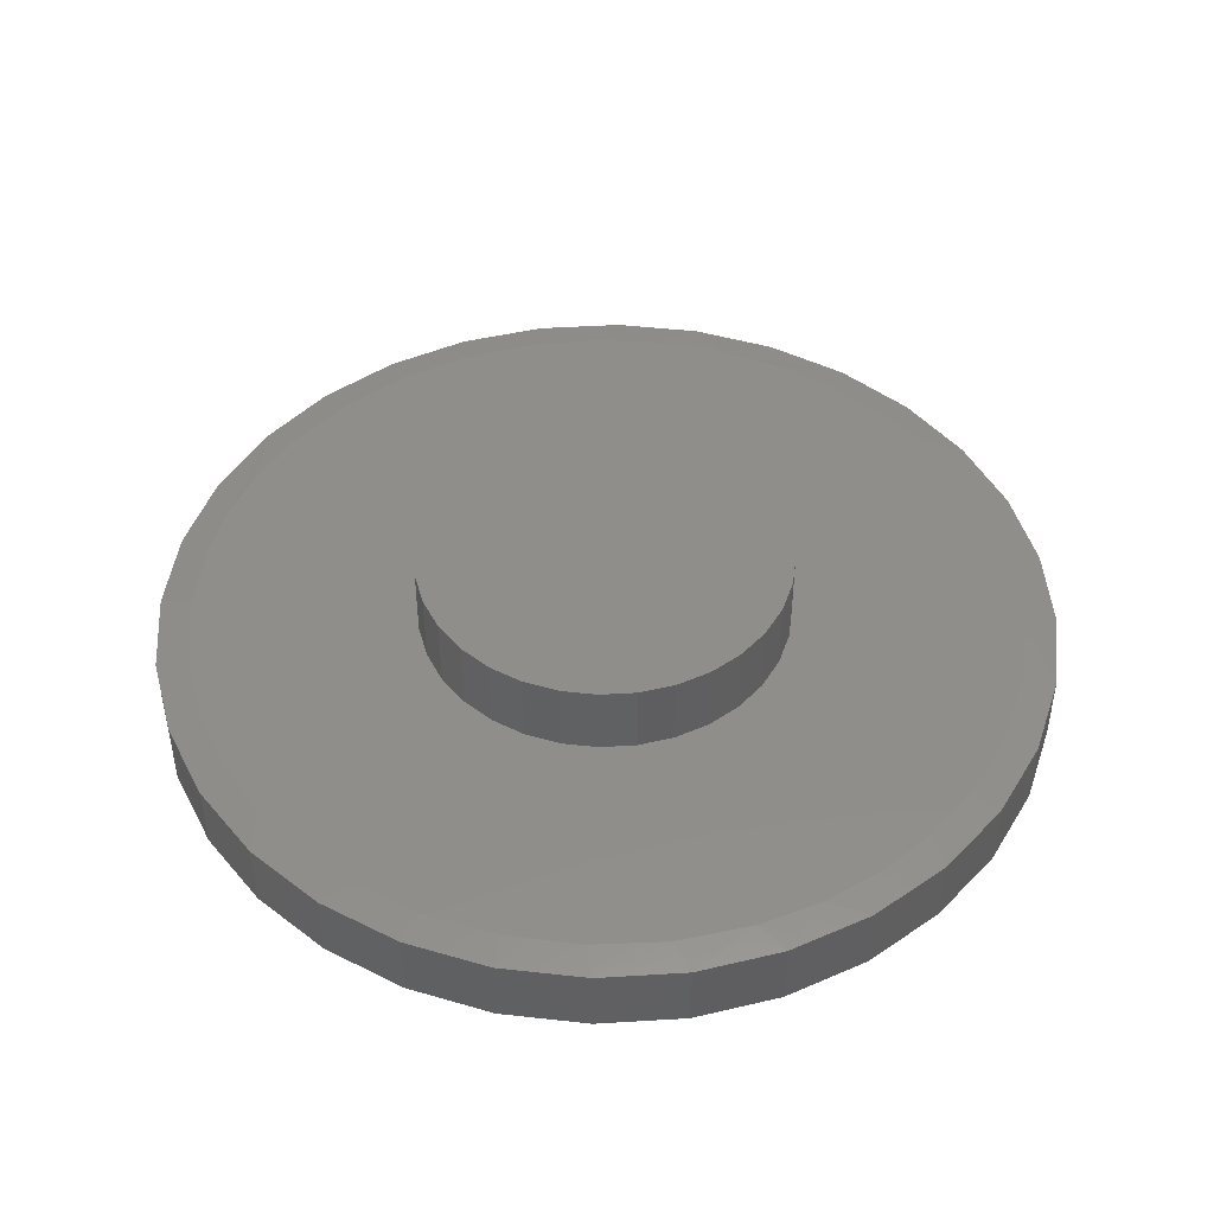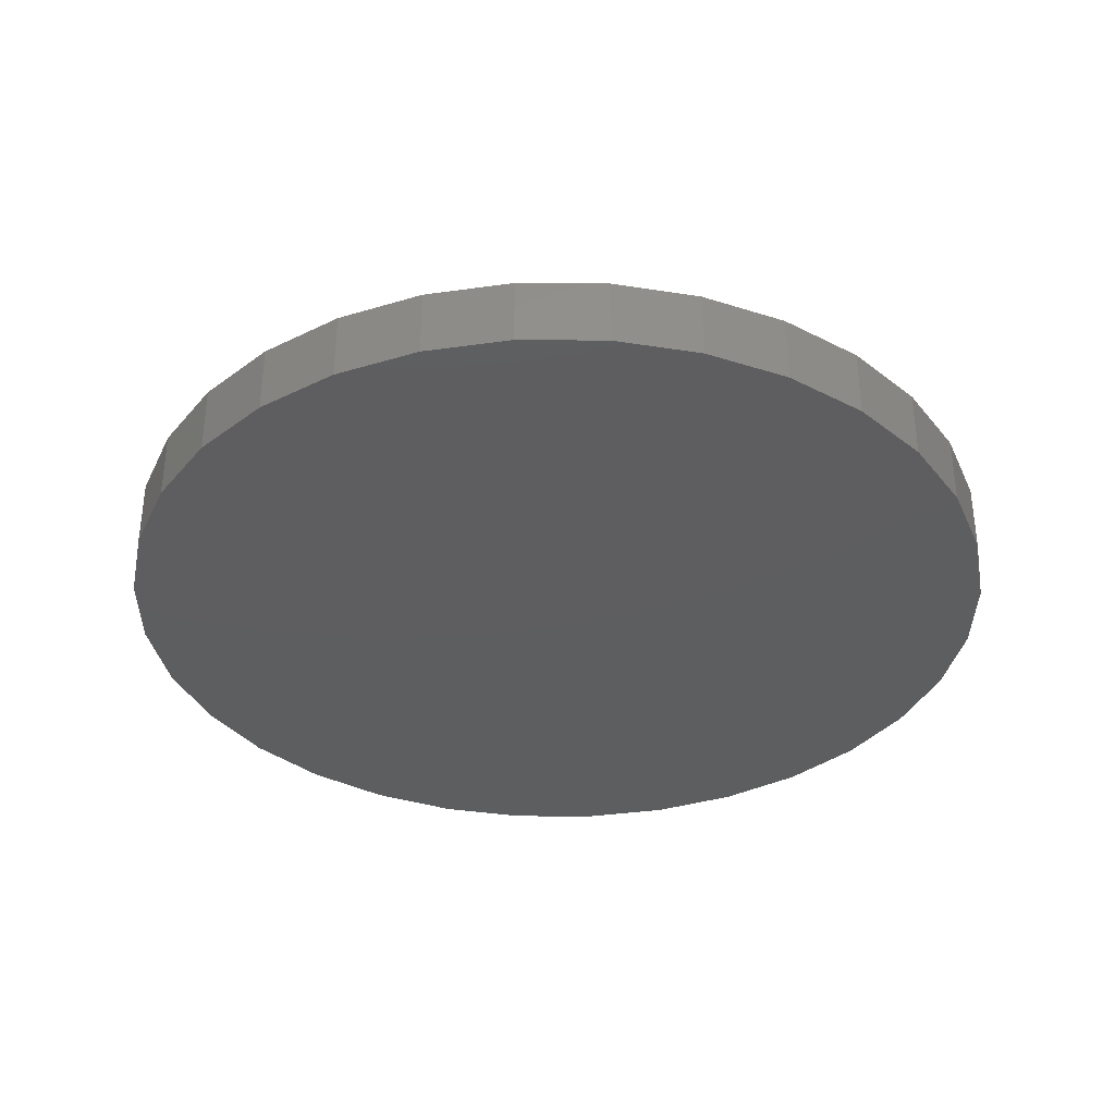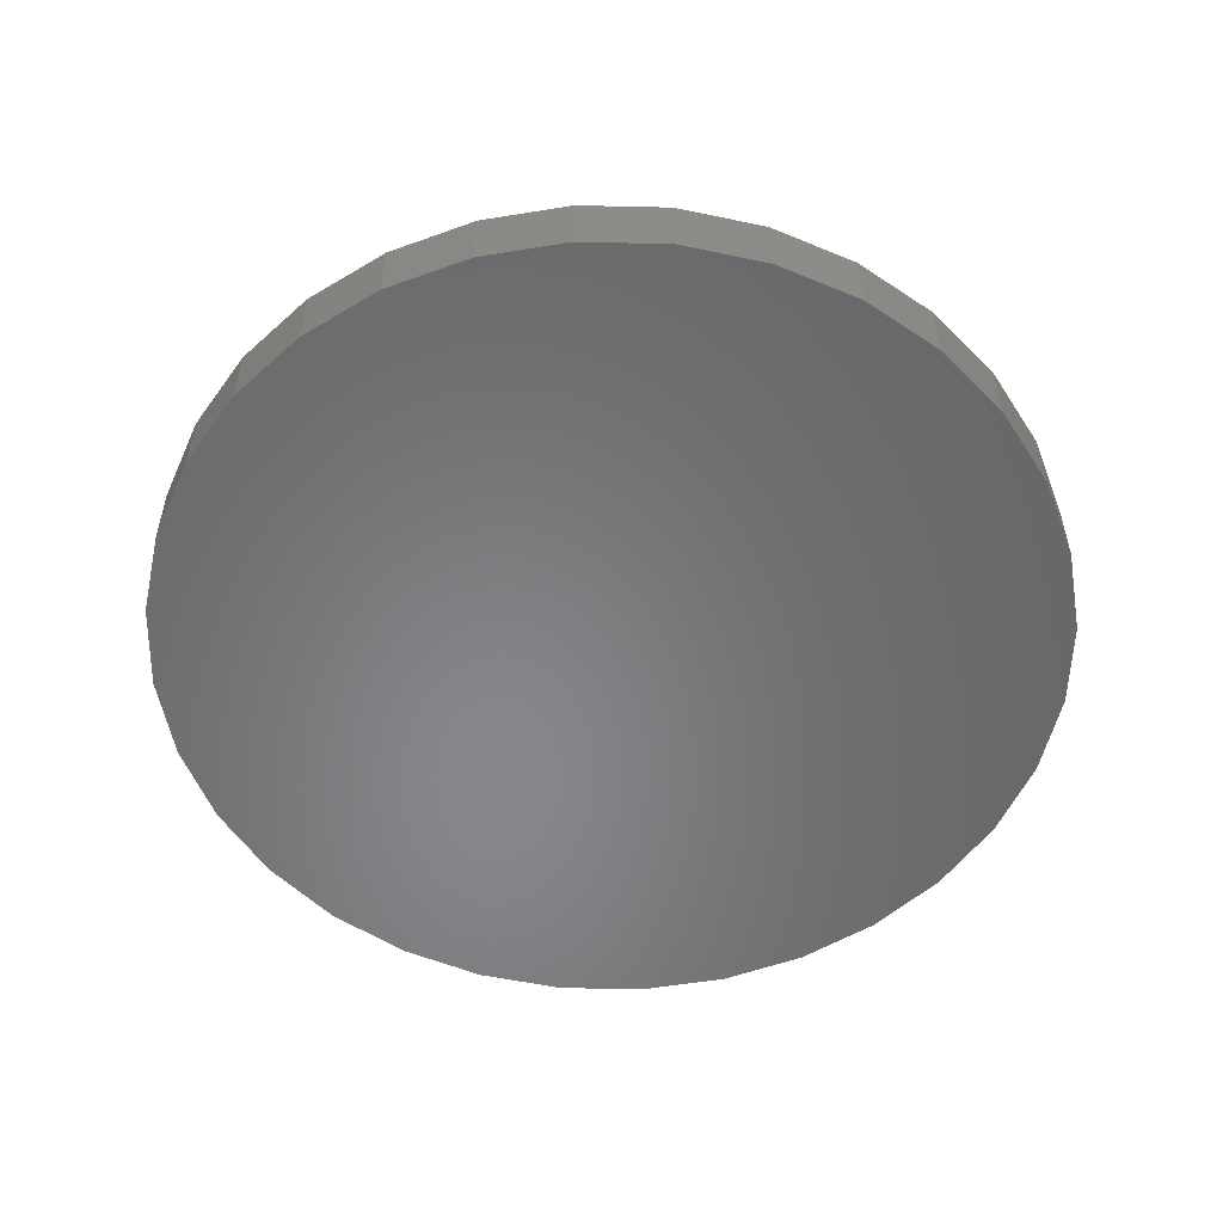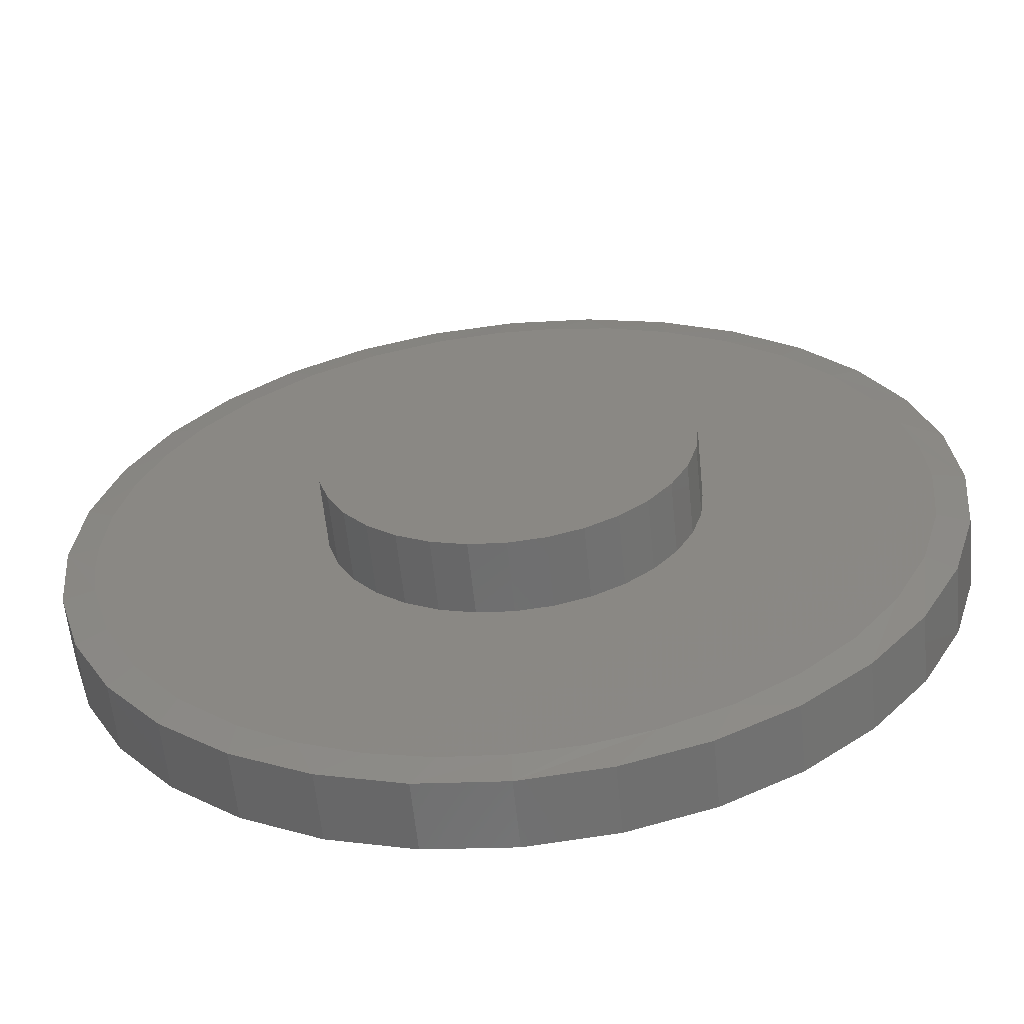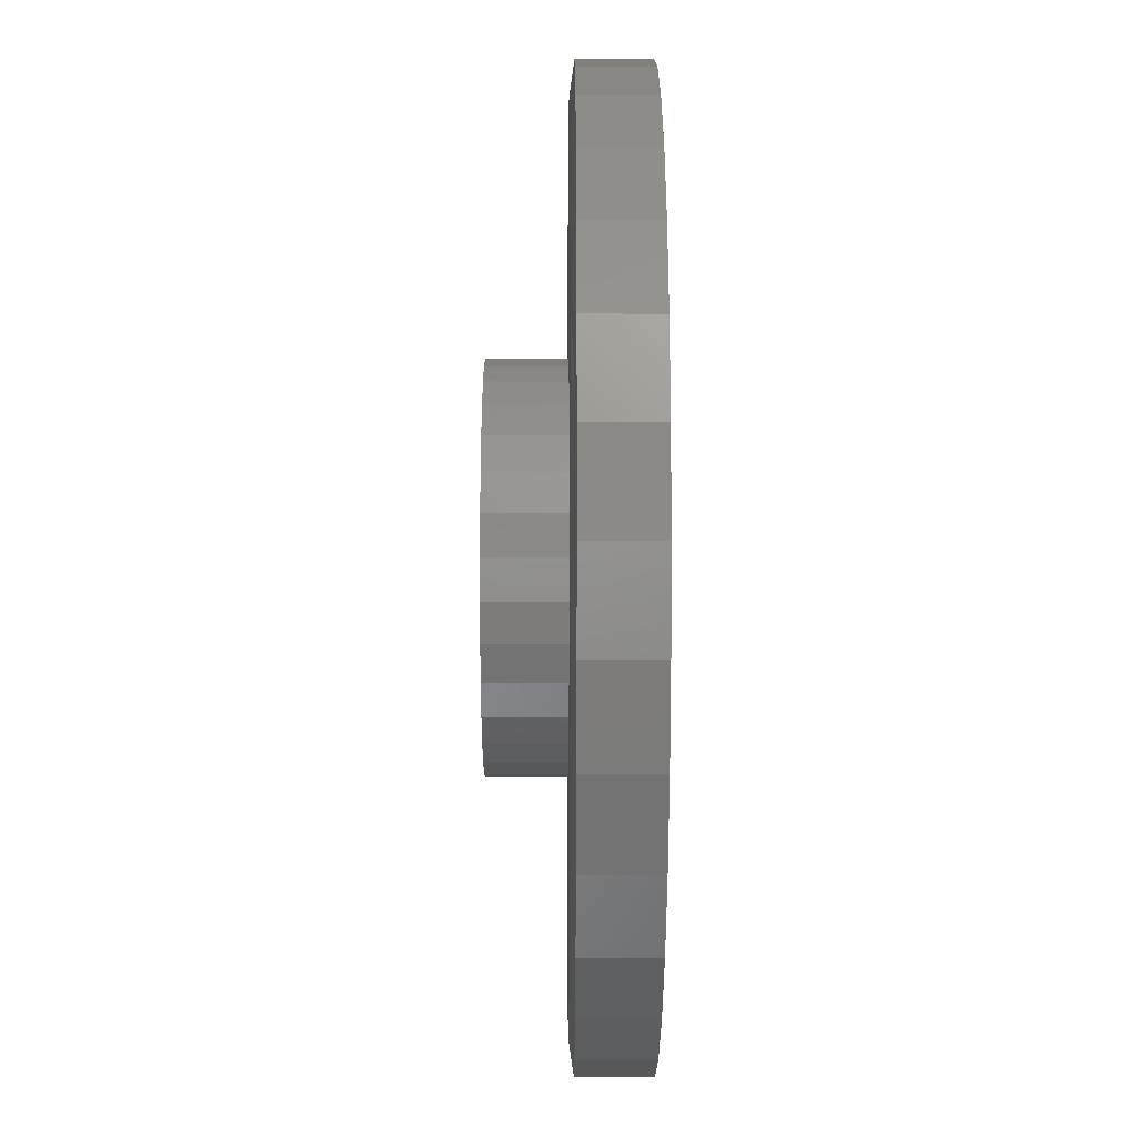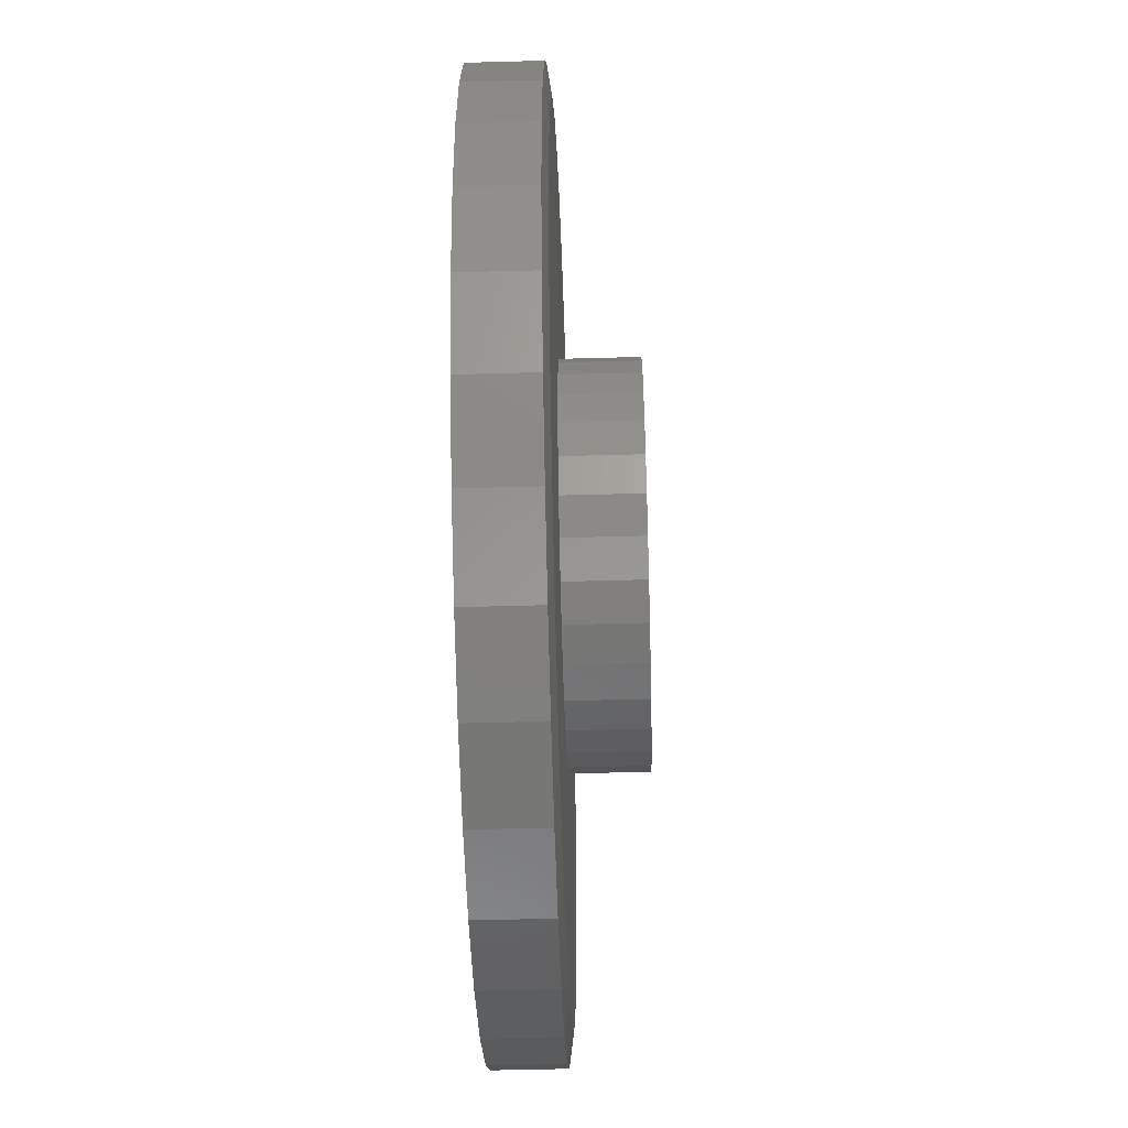
<metadata>
{"format":"stl","ext":"stl","renderer":"f3d","projection":"perspective","resolution":1024,"background":"white","views":[{"elev":45.8,"azim":35.4,"up":"+Y"},{"elev":-35.3,"azim":16.3,"up":"+Y"},{"elev":-54.1,"azim":105.5,"up":"+Y"},{"elev":-60.4,"azim":-174.2,"up":"+Z"},{"elev":-13.9,"azim":-90.2,"up":"+Z"},{"elev":-52.4,"azim":91.7,"up":"+Z"}]}
</metadata>
<code>
# stl→obj: 166 verts, 328 faces
v -0.2593 -6.977e-19 0.1754
v -0.6681 9.092e-18 0.1937
v -0.22 1.482e-18 0.2233
v -0.22 1.482e-18 -0.2233
v -0.6463 1.152e-17 -0.258
v -0.2593 -6.977e-19 -0.1754
v -0.1722 4.139e-18 -0.2626
v -0.2026 6.078e-17 -0.671
v -0.4208 3.655e-17 -0.5574
v -0.09856 7.232e-17 -0.6951
v -0.3167 4.811e-17 -0.6238
v 0.313 3.107e-17 0.06161
v 0.7111 1.622e-16 -1.45e-16
v 0.3191 3.141e-17 -3.867e-17
v 0.0649 1.73e-17 -0.3097
v 0.1241 2.059e-17 -0.2918
v 0.5996 1.498e-16 -0.3799
v 0.2245 1.082e-16 -0.669
v 0.1175 9.631e-17 -0.6946
v 0.5187 1.409e-16 -0.4833
v 0.3261 1.195e-16 -0.6271
v 0.42 1.299e-16 -0.5698
v 0.003289 1.388e-17 0.3158
v -0.05832 1.046e-17 0.3097
v -0.5726 1.97e-17 0.3969
v -0.4916 2.869e-17 0.495
v -0.3942 3.95e-17 0.5769
v -0.2837 5.177e-17 0.6399
v -0.1807 6.321e-17 0.6775
v -0.07304 7.516e-17 0.6985
v 0.03656 8.733e-17 0.7026
v 0.1455 9.942e-17 0.6896
v 0.2712 1.134e-16 0.652
v 0.3878 1.263e-16 0.5917
v 0.4912 1.378e-16 0.5108
v 0.5777 1.474e-16 0.4121
v 0.635 1.538e-16 0.3182
v 0.0649 1.73e-17 0.3097
v -0.6829 7.445e-18 -0.1313
v -0.6953 6.072e-18 2.657e-07
v -0.3125 -3.652e-18 3.867e-17
v -0.3064 -3.315e-18 -0.06161
v -0.2885 -2.318e-18 -0.1208
v -0.5866 1.815e-17 -0.3757
v -0.1176 7.169e-18 -0.2918
v -0.05832 1.046e-17 -0.3097
v 0.003289 1.388e-17 -0.3158
v 0.007895 8.414e-17 -0.7032
v -0.5117 2.646e-17 -0.4738
v -0.1722 4.139e-18 0.2626
v -0.6346 1.281e-17 0.2858
v -0.1176 7.169e-18 0.2918
v -0.3064 -3.315e-18 0.06161
v -0.6885 6.831e-18 0.09781
v -0.2885 -2.318e-18 0.1208
v 0.1241 2.059e-17 0.2918
v 0.6769 1.584e-16 0.2166
v 0.1787 2.362e-17 0.2626
v 0.2266 2.627e-17 0.2233
v 0.7025 1.613e-16 0.1096
v 0.2659 2.845e-17 0.1754
v 0.295 3.007e-17 0.1208
v 0.2266 2.627e-17 -0.2233
v 0.2659 2.845e-17 -0.1754
v 0.6599 1.565e-16 -0.2633
v 0.295 3.007e-17 -0.1208
v 0.6975 1.607e-16 -0.1376
v 0.313 3.107e-17 -0.06161
v 0.7077 1.618e-16 -0.06912
v 0.1787 2.362e-17 -0.2626
v 0.7658 -0.007812 -2.784e-16
v 0.7658 -0.125 -9.282e-17
v 0.7512 -0.007812 -0.1479
v 0.7512 -0.125 -0.1479
v 0.7081 -0.007812 -0.29
v 0.7081 -0.125 -0.29
v 0.6381 -0.007812 -0.4211
v 0.6381 -0.125 -0.4211
v 0.5438 -0.007812 -0.5359
v 0.5438 -0.125 -0.5359
v 0.429 -0.007812 -0.6302
v 0.429 -0.125 -0.6302
v 0.2979 -0.007812 -0.7002
v 0.2979 -0.125 -0.7002
v 0.1558 -0.007812 -0.7433
v 0.1558 -0.125 -0.7433
v 0.007895 -0.007812 -0.7579
v 0.007895 -0.125 -0.7579
v -0.14 -0.007812 -0.7433
v -0.14 -0.125 -0.7433
v -0.2821 -0.007812 -0.7002
v -0.2821 -0.125 -0.7002
v -0.4132 -0.007812 -0.6302
v -0.4132 -0.125 -0.6302
v -0.528 -0.007812 -0.5359
v -0.528 -0.125 -0.5359
v -0.6223 -0.007812 -0.4211
v -0.6223 -0.125 -0.4211
v -0.6923 -0.007812 -0.29
v -0.6923 -0.125 -0.29
v -0.7354 -0.007812 -0.1479
v -0.7354 -0.125 -0.1479
v -0.75 -0.007812 9.281e-17
v -0.75 -0.125 9.281e-17
v -0.7354 -0.007812 0.1479
v -0.7354 -0.125 0.1479
v -0.6923 -0.007812 0.29
v -0.6923 -0.125 0.29
v -0.6223 -0.007812 0.4211
v -0.6223 -0.125 0.4211
v -0.528 -0.007812 0.5359
v -0.528 -0.125 0.5359
v -0.4132 -0.007812 0.6302
v -0.4132 -0.125 0.6302
v -0.2821 -0.007812 0.7002
v -0.2821 -0.125 0.7002
v -0.14 -0.007812 0.7433
v -0.14 -0.125 0.7433
v 0.007895 -0.007812 0.7579
v 0.007895 -0.125 0.7579
v 0.1558 -0.007812 0.7433
v 0.1558 -0.125 0.7433
v 0.2979 -0.007812 0.7002
v 0.2979 -0.125 0.7002
v 0.429 -0.007812 0.6302
v 0.429 -0.125 0.6302
v 0.5438 -0.007812 0.5359
v 0.5438 -0.125 0.5359
v 0.6381 -0.007812 0.4211
v 0.6381 -0.125 0.4211
v 0.7081 -0.007812 0.29
v 0.7081 -0.125 0.29
v 0.7512 -0.007812 0.1479
v 0.7512 -0.125 0.1479
v 0.3191 0.125 -3.867e-17
v 0.313 0.125 -0.06161
v 0.295 0.125 -0.1208
v 0.2659 0.125 -0.1754
v 0.2266 0.125 -0.2233
v 0.1787 0.125 -0.2626
v 0.1241 0.125 -0.2918
v 0.0649 0.125 -0.3097
v 0.003289 0.125 -0.3158
v -0.05832 0.125 -0.3097
v -0.1176 0.125 -0.2918
v -0.1722 0.125 -0.2626
v -0.22 0.125 -0.2233
v -0.2593 0.125 -0.1754
v -0.2885 0.125 -0.1208
v -0.3064 0.125 -0.06161
v -0.3125 0.125 3.867e-17
v -0.3064 0.125 0.06161
v -0.2885 0.125 0.1208
v -0.2593 0.125 0.1754
v -0.22 0.125 0.2233
v -0.1722 0.125 0.2626
v -0.1176 0.125 0.2918
v -0.05832 0.125 0.3097
v 0.003289 0.125 0.3158
v 0.0649 0.125 0.3097
v 0.1241 0.125 0.2918
v 0.1787 0.125 0.2626
v 0.2266 0.125 0.2233
v 0.2659 0.125 0.1754
v 0.295 0.125 0.1208
v 0.313 0.125 0.06161
f 1 2 3
f 4 5 6
f 7 5 4
f 8 9 10
f 11 9 8
f 12 13 14
f 15 16 17
f 18 19 20
f 20 21 18
f 20 22 21
f 23 24 25
f 23 25 26
f 23 26 27
f 23 27 28
f 23 28 29
f 23 29 30
f 23 30 31
f 23 31 32
f 23 32 33
f 23 33 34
f 23 34 35
f 23 35 36
f 23 36 37
f 23 37 38
f 39 40 41
f 39 41 42
f 39 42 43
f 39 43 6
f 39 6 5
f 44 5 7
f 44 7 45
f 44 45 46
f 44 46 47
f 48 15 19
f 19 15 17
f 19 17 20
f 15 48 47
f 47 48 10
f 47 10 44
f 44 10 9
f 44 9 49
f 3 2 50
f 50 2 51
f 50 51 52
f 52 51 25
f 52 25 24
f 41 40 53
f 53 40 54
f 53 54 55
f 55 54 2
f 55 2 1
f 38 37 56
f 56 37 57
f 56 57 58
f 58 57 59
f 59 57 60
f 59 60 61
f 61 60 62
f 62 60 13
f 62 13 12
f 63 64 65
f 65 64 66
f 65 66 67
f 67 66 68
f 67 68 69
f 69 68 14
f 69 14 13
f 63 65 70
f 70 65 17
f 70 17 16
f 71 72 73
f 73 72 74
f 73 74 75
f 75 74 76
f 75 76 77
f 77 76 78
f 77 78 79
f 79 78 80
f 79 80 81
f 81 80 82
f 81 82 83
f 83 82 84
f 83 84 85
f 85 84 86
f 85 86 87
f 87 86 88
f 87 88 89
f 89 88 90
f 89 90 91
f 91 90 92
f 91 92 93
f 93 92 94
f 93 94 95
f 95 94 96
f 95 96 97
f 97 96 98
f 97 98 99
f 99 98 100
f 99 100 101
f 101 100 102
f 101 102 103
f 103 102 104
f 103 104 105
f 105 104 106
f 105 106 107
f 107 106 108
f 107 108 109
f 109 108 110
f 109 110 111
f 111 110 112
f 111 112 113
f 113 112 114
f 113 114 115
f 115 114 116
f 115 116 117
f 117 116 118
f 117 118 119
f 119 118 120
f 119 120 121
f 121 120 122
f 121 122 123
f 123 122 124
f 123 124 125
f 125 124 126
f 125 126 127
f 127 126 128
f 127 128 129
f 129 128 130
f 129 130 131
f 131 130 132
f 131 132 133
f 133 132 134
f 133 134 71
f 71 134 72
f 37 129 131
f 37 131 57
f 131 133 57
f 30 117 119
f 115 117 29
f 29 117 30
f 105 107 2
f 2 107 51
f 103 105 2
f 103 2 54
f 103 54 40
f 71 13 133
f 133 13 60
f 133 60 57
f 33 123 34
f 34 123 125
f 34 125 35
f 35 125 127
f 35 127 36
f 36 127 129
f 36 129 37
f 123 33 121
f 121 33 32
f 121 32 119
f 119 32 31
f 119 31 30
f 51 107 25
f 25 107 109
f 25 109 26
f 26 109 111
f 26 111 27
f 27 111 113
f 27 113 28
f 28 113 115
f 28 115 29
f 11 91 93
f 11 93 9
f 93 95 9
f 8 87 89
f 89 91 8
f 8 91 11
f 21 81 83
f 21 83 18
f 83 85 18
f 87 8 10
f 87 10 48
f 71 73 67
f 71 67 69
f 71 69 13
f 44 97 5
f 5 97 99
f 5 99 39
f 39 99 101
f 39 101 40
f 40 101 103
f 97 44 95
f 95 44 49
f 95 49 9
f 87 48 85
f 85 48 19
f 85 19 18
f 65 75 17
f 17 75 77
f 17 77 20
f 20 77 79
f 20 79 22
f 22 79 81
f 22 81 21
f 65 67 75
f 75 67 73
f 135 14 136
f 136 14 68
f 136 68 137
f 137 68 66
f 137 66 138
f 138 66 64
f 138 64 139
f 139 64 63
f 139 63 140
f 140 63 70
f 140 70 141
f 141 70 16
f 141 16 142
f 142 16 15
f 142 15 143
f 143 15 47
f 143 47 144
f 144 47 46
f 144 46 145
f 145 46 45
f 145 45 146
f 146 45 7
f 146 7 147
f 147 7 4
f 147 4 148
f 148 4 6
f 148 6 149
f 149 6 43
f 149 43 150
f 150 43 42
f 150 42 151
f 151 42 41
f 151 41 152
f 152 41 53
f 152 53 153
f 153 53 55
f 153 55 154
f 154 55 1
f 154 1 155
f 155 1 3
f 155 3 156
f 156 3 50
f 156 50 157
f 157 50 52
f 157 52 158
f 158 52 24
f 158 24 159
f 159 24 23
f 159 23 160
f 160 23 38
f 160 38 161
f 161 38 56
f 161 56 162
f 162 56 58
f 162 58 163
f 163 58 59
f 163 59 164
f 164 59 61
f 164 61 165
f 165 61 62
f 165 62 166
f 166 62 12
f 166 12 135
f 135 12 14
f 118 122 120
f 122 118 124
f 124 118 116
f 124 116 126
f 126 116 114
f 126 114 128
f 128 114 112
f 128 112 130
f 130 112 110
f 130 110 132
f 132 110 108
f 132 108 134
f 134 108 106
f 134 106 72
f 72 106 104
f 72 104 74
f 74 104 102
f 74 102 76
f 76 102 100
f 76 100 78
f 78 100 98
f 78 98 80
f 80 98 96
f 80 96 82
f 82 96 94
f 82 94 84
f 84 94 92
f 84 92 86
f 86 92 90
f 86 90 88
f 159 160 158
f 143 144 142
f 142 144 145
f 142 145 141
f 141 145 146
f 141 146 140
f 140 146 147
f 140 147 139
f 139 147 148
f 139 148 138
f 138 148 149
f 138 149 137
f 137 149 150
f 137 150 136
f 136 150 151
f 136 151 135
f 135 151 152
f 135 152 166
f 166 152 153
f 166 153 165
f 165 153 154
f 165 154 164
f 164 154 155
f 164 155 163
f 163 155 156
f 163 156 162
f 162 156 157
f 162 157 161
f 161 157 158
f 161 158 160

</code>
